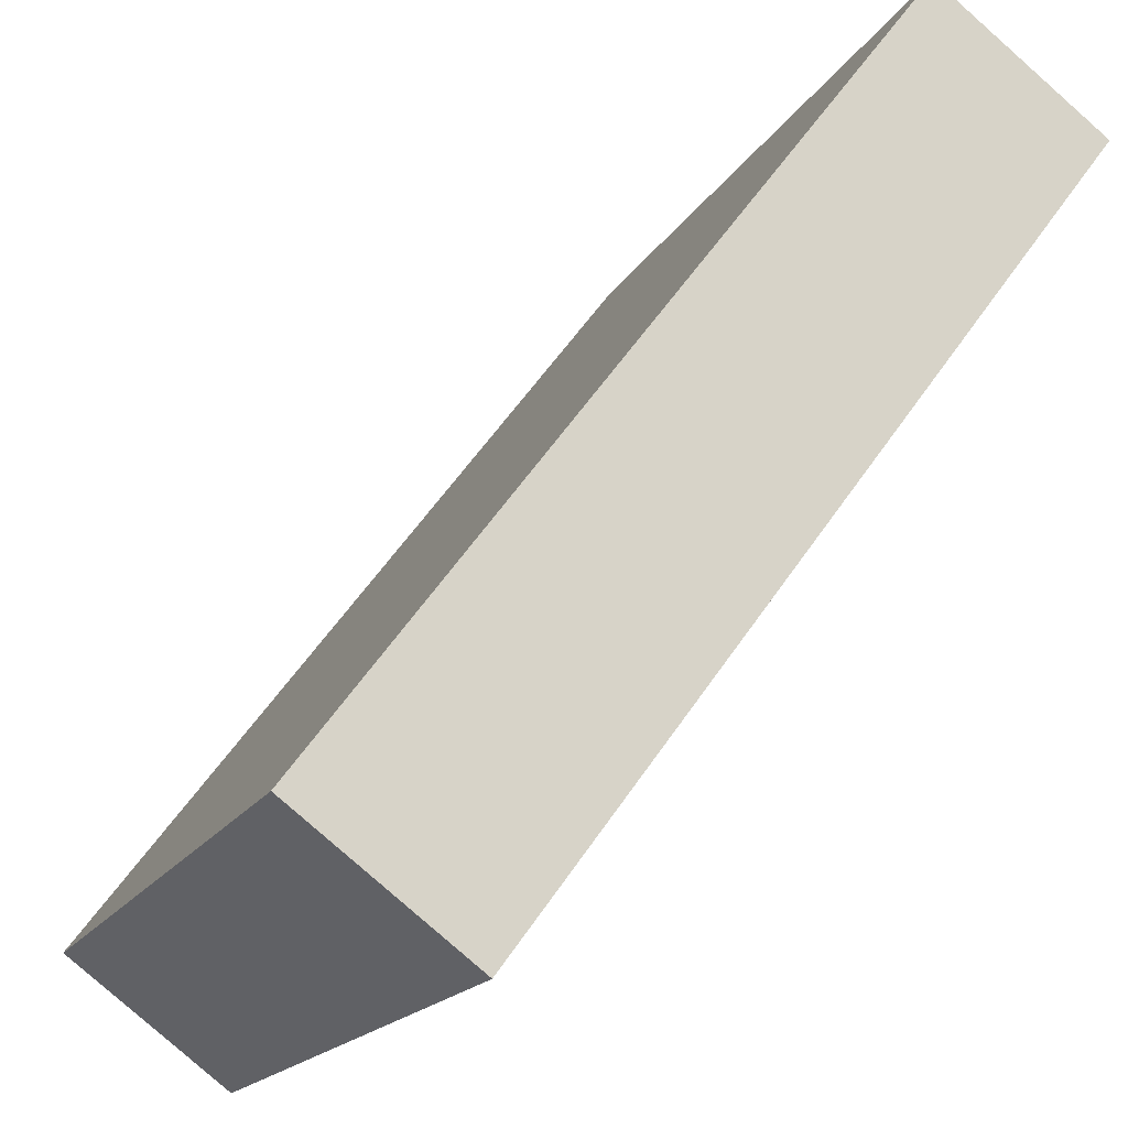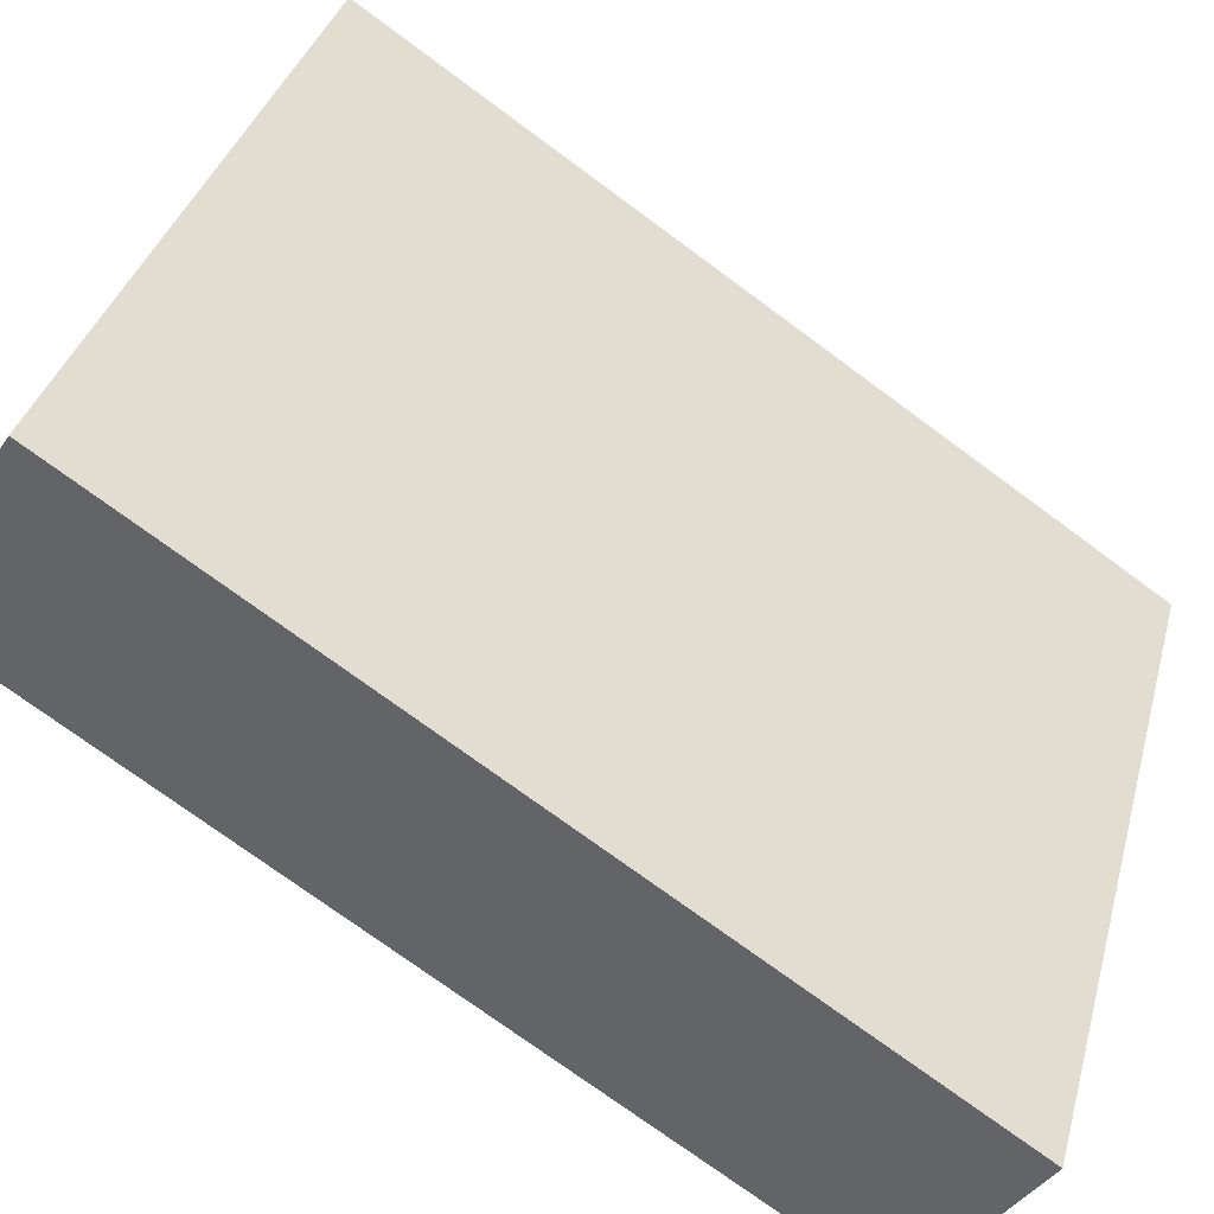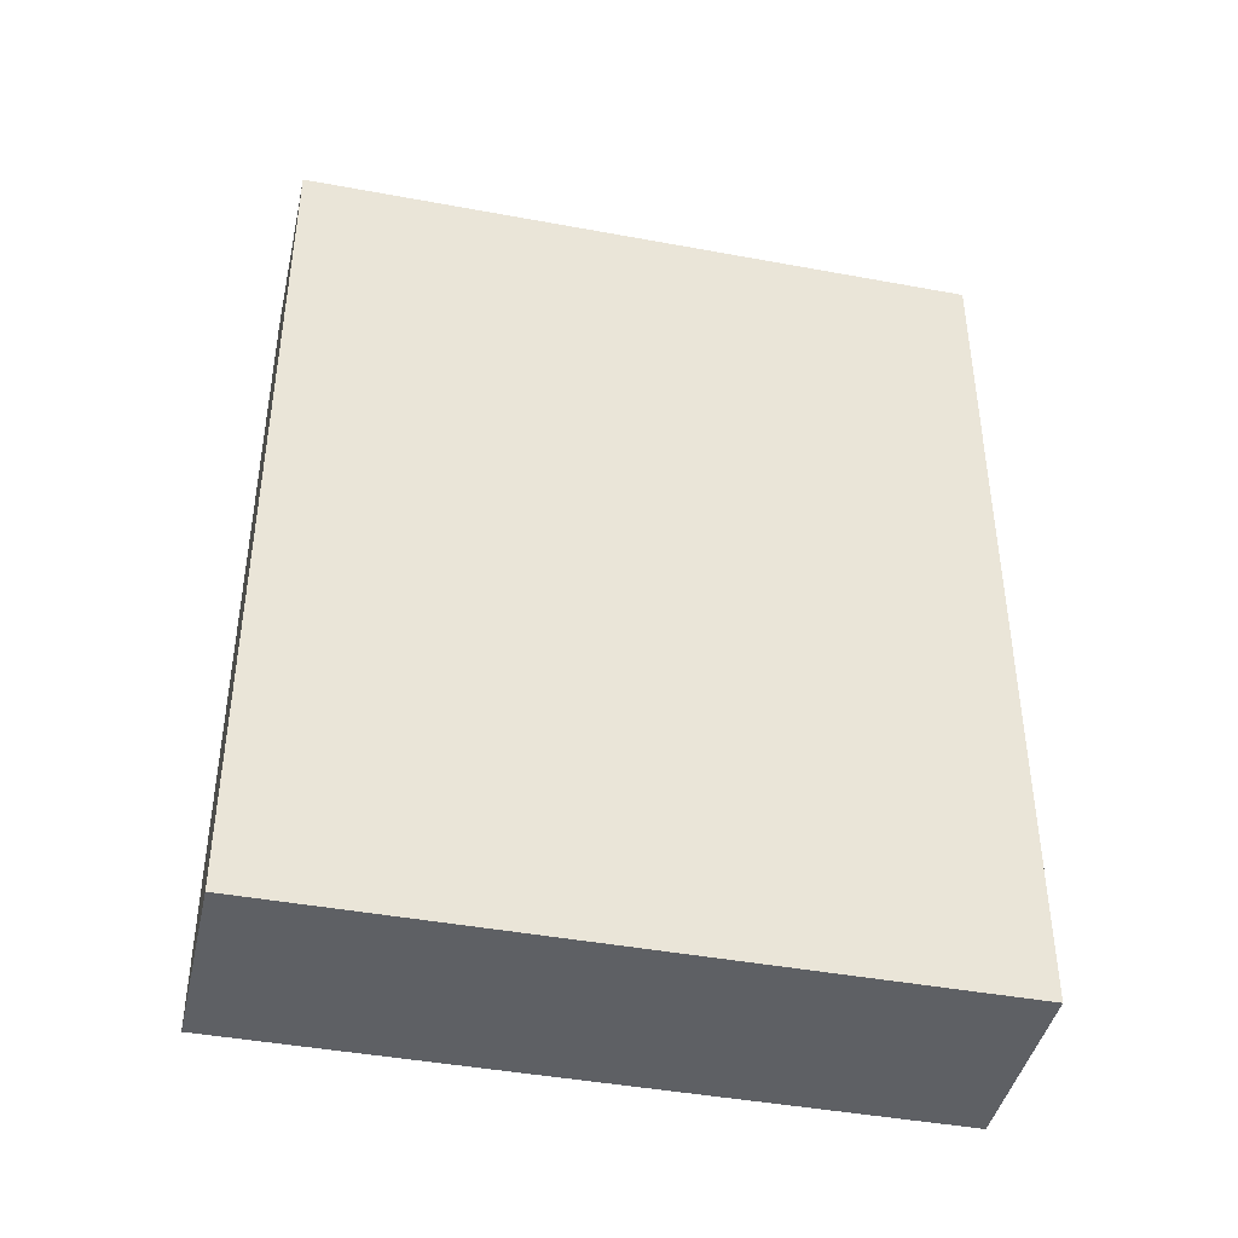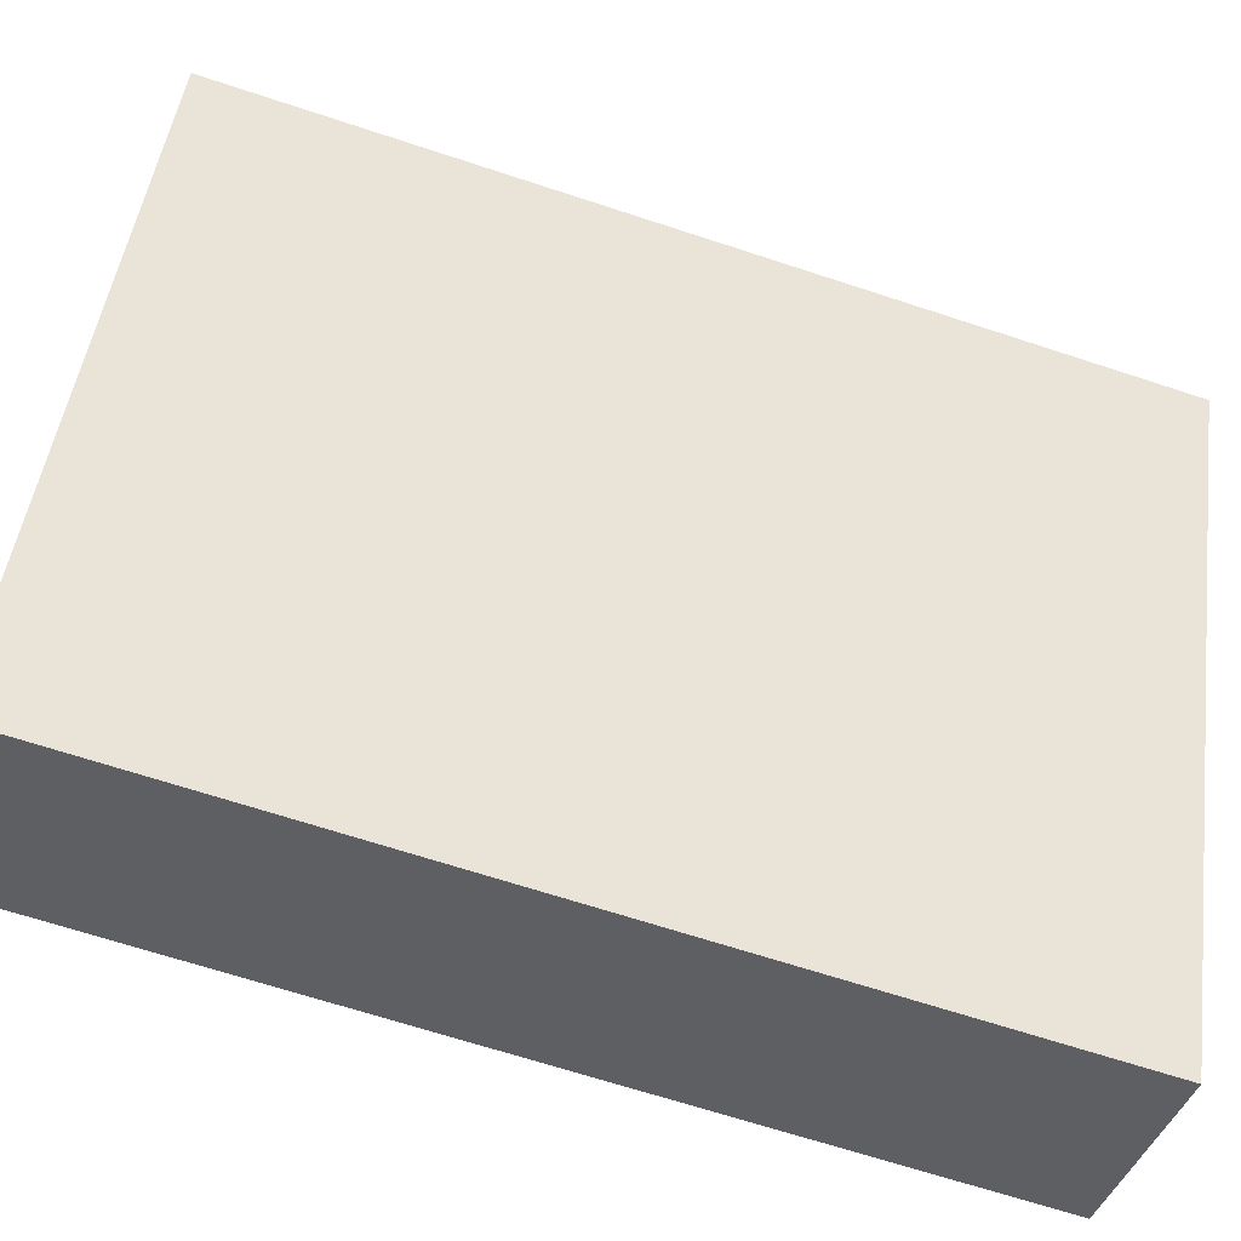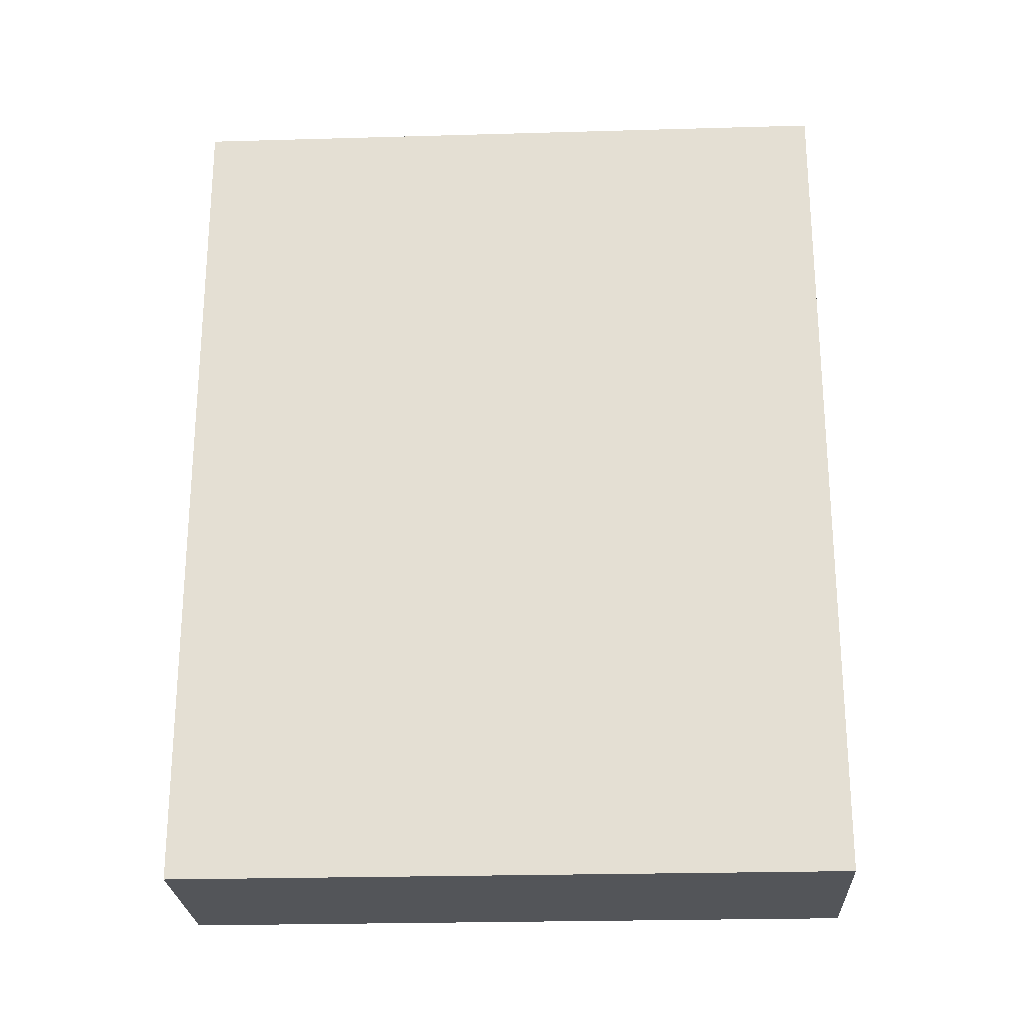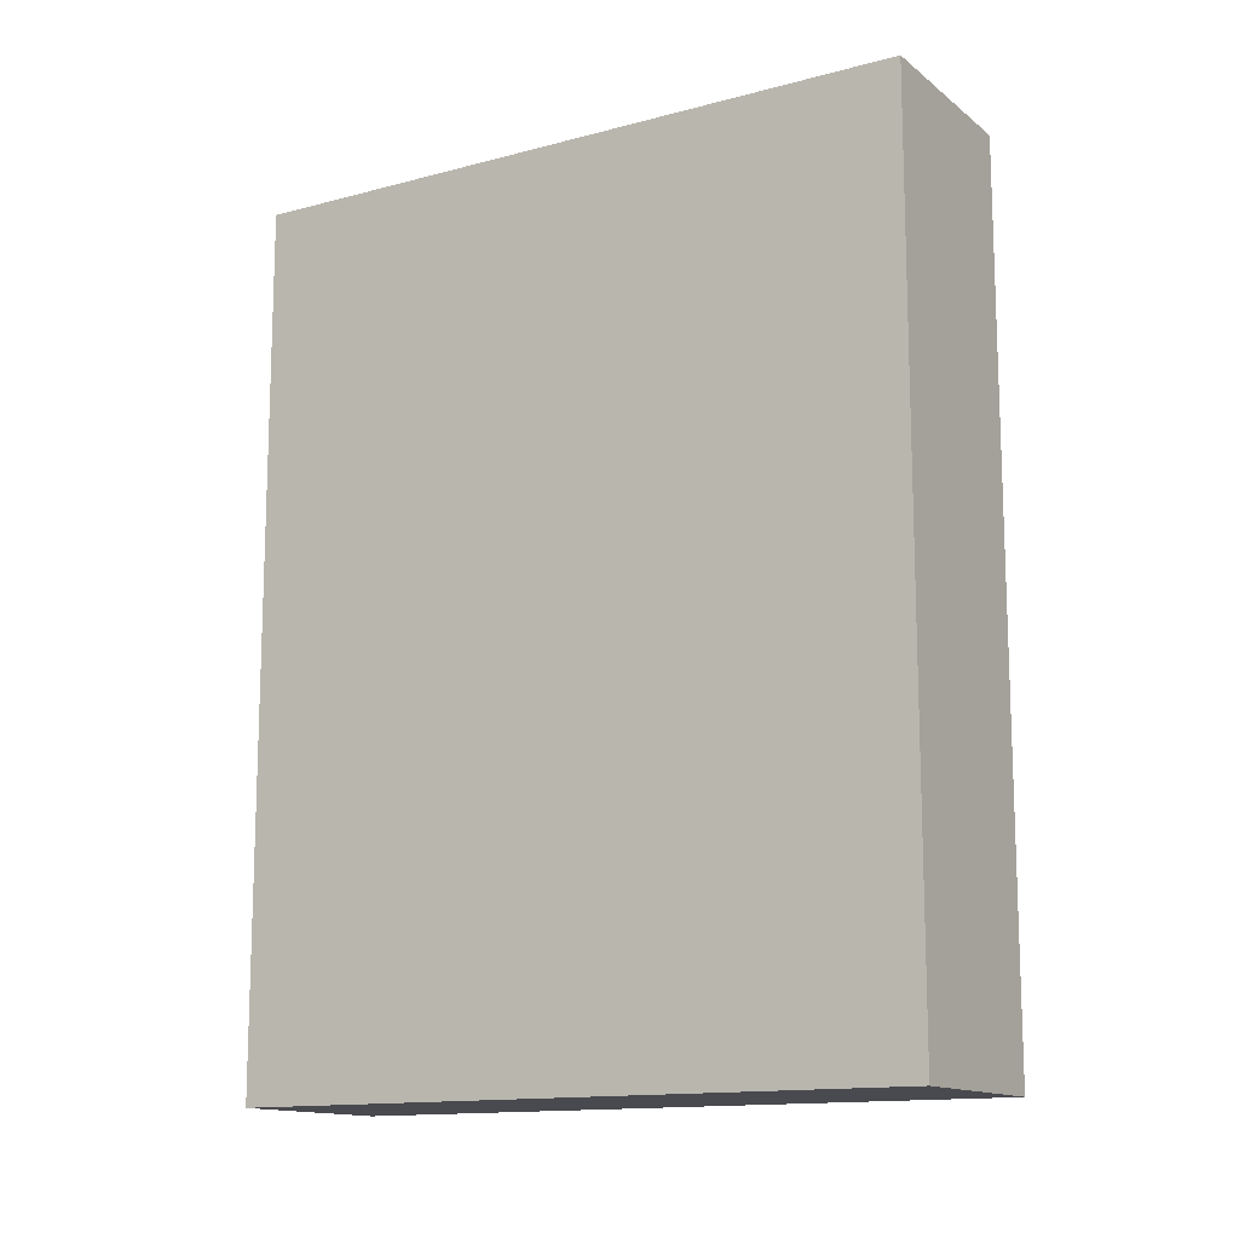
<metadata>
{"format":"obj","ext":"obj","renderer":"f3d","projection":"perspective","resolution":1024,"background":"white","views":[{"elev":57.7,"azim":33.7,"up":"+Z"},{"elev":-74.7,"azim":53.6,"up":"+Z"},{"elev":-42.9,"azim":-76.9,"up":"+Y"},{"elev":-66.9,"azim":71.7,"up":"+Z"},{"elev":-24.5,"azim":118.3,"up":"+Y"},{"elev":-13.6,"azim":-33.2,"up":"+Y"}]}
</metadata>
<code>
g default
v 15.14 17.72 1.889
v 15.26 17.72 1.833
v 15.14 18.31 1.889
v 15.26 18.31 1.833
v 14.94 18.31 1.476
v 15.06 18.31 1.42
v 14.94 17.72 1.476
v 15.06 17.72 1.42
g pCube4
f 1 2 4 3
f 3 4 6 5
f 5 6 8 7
f 7 8 2 1
f 2 8 6 4
f 7 1 3 5

</code>
